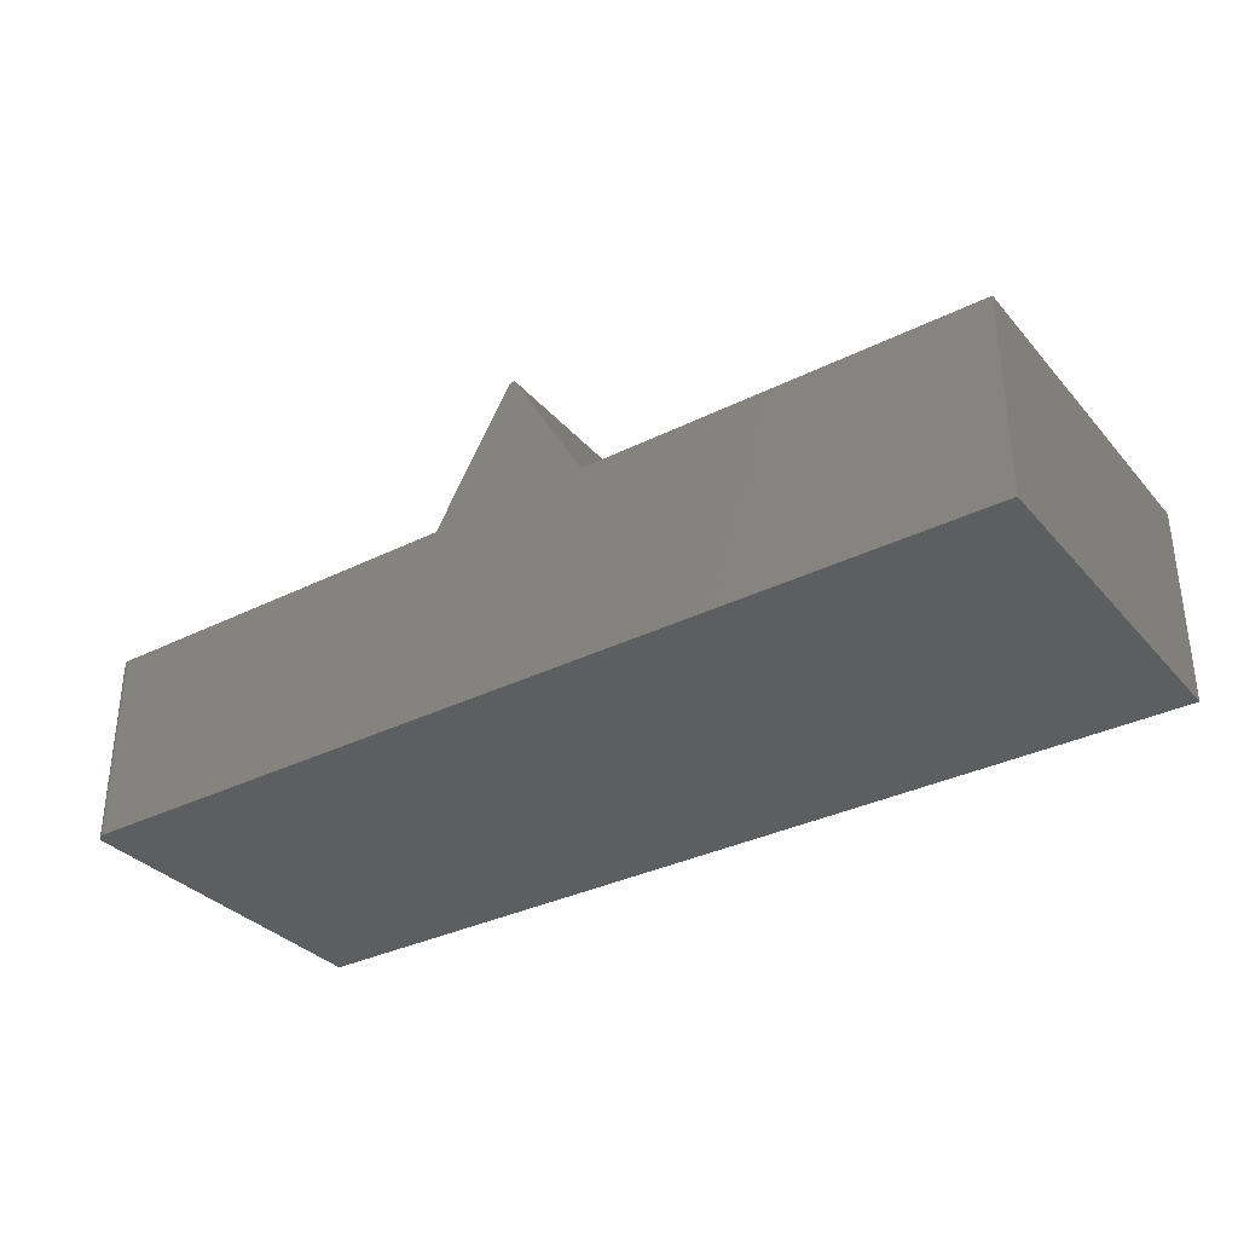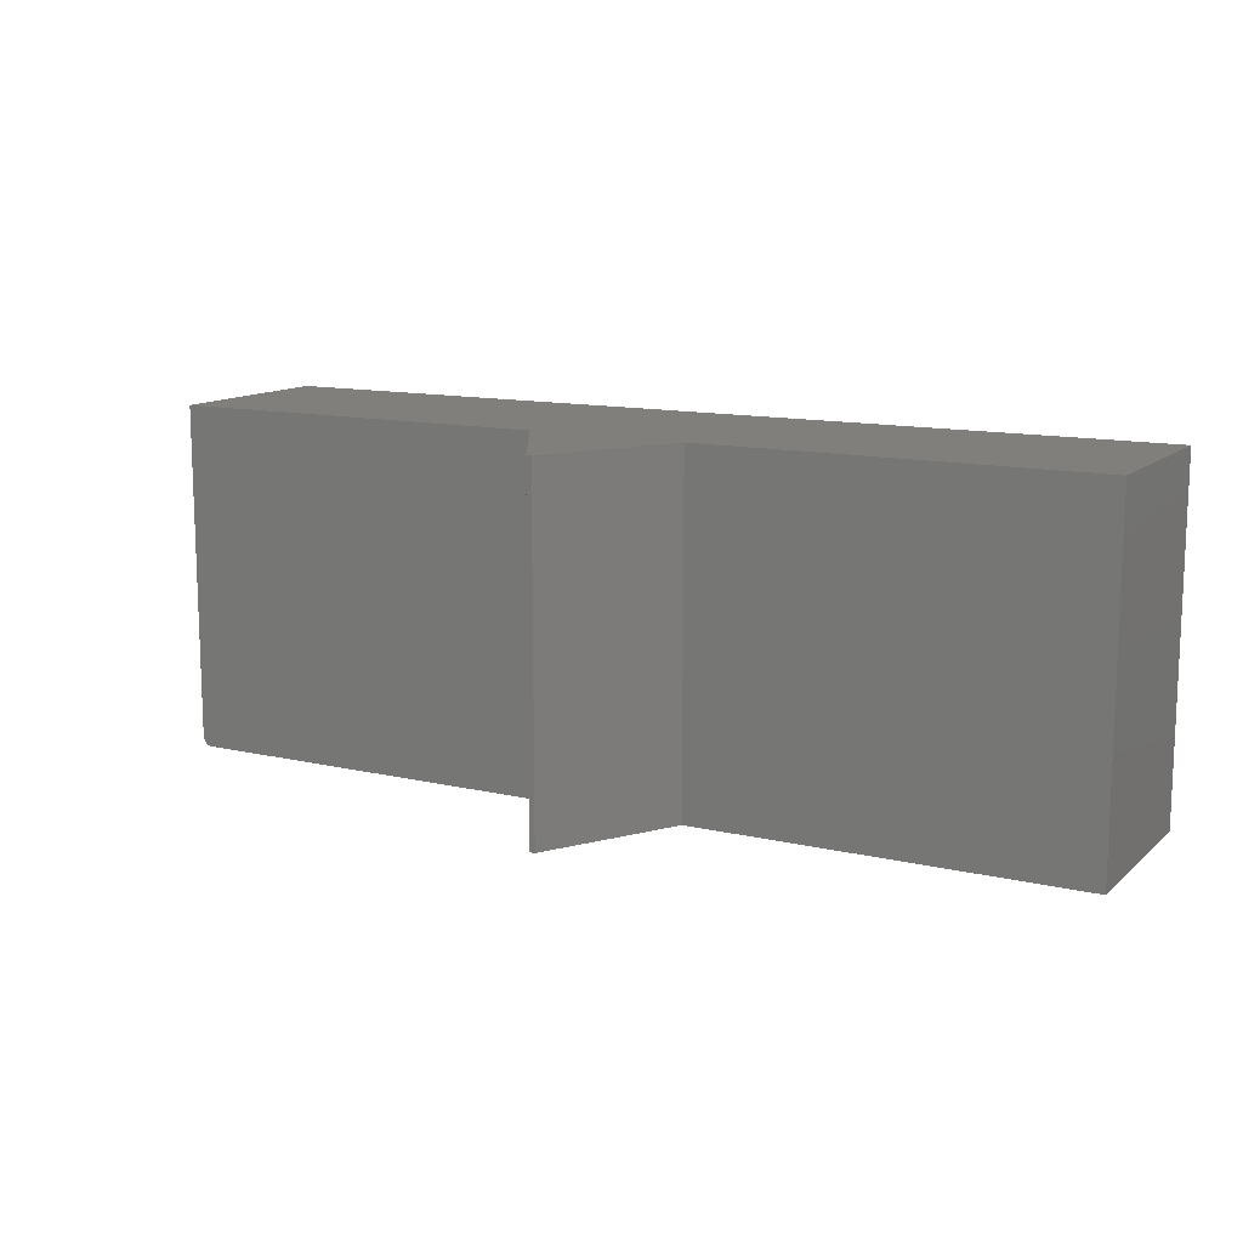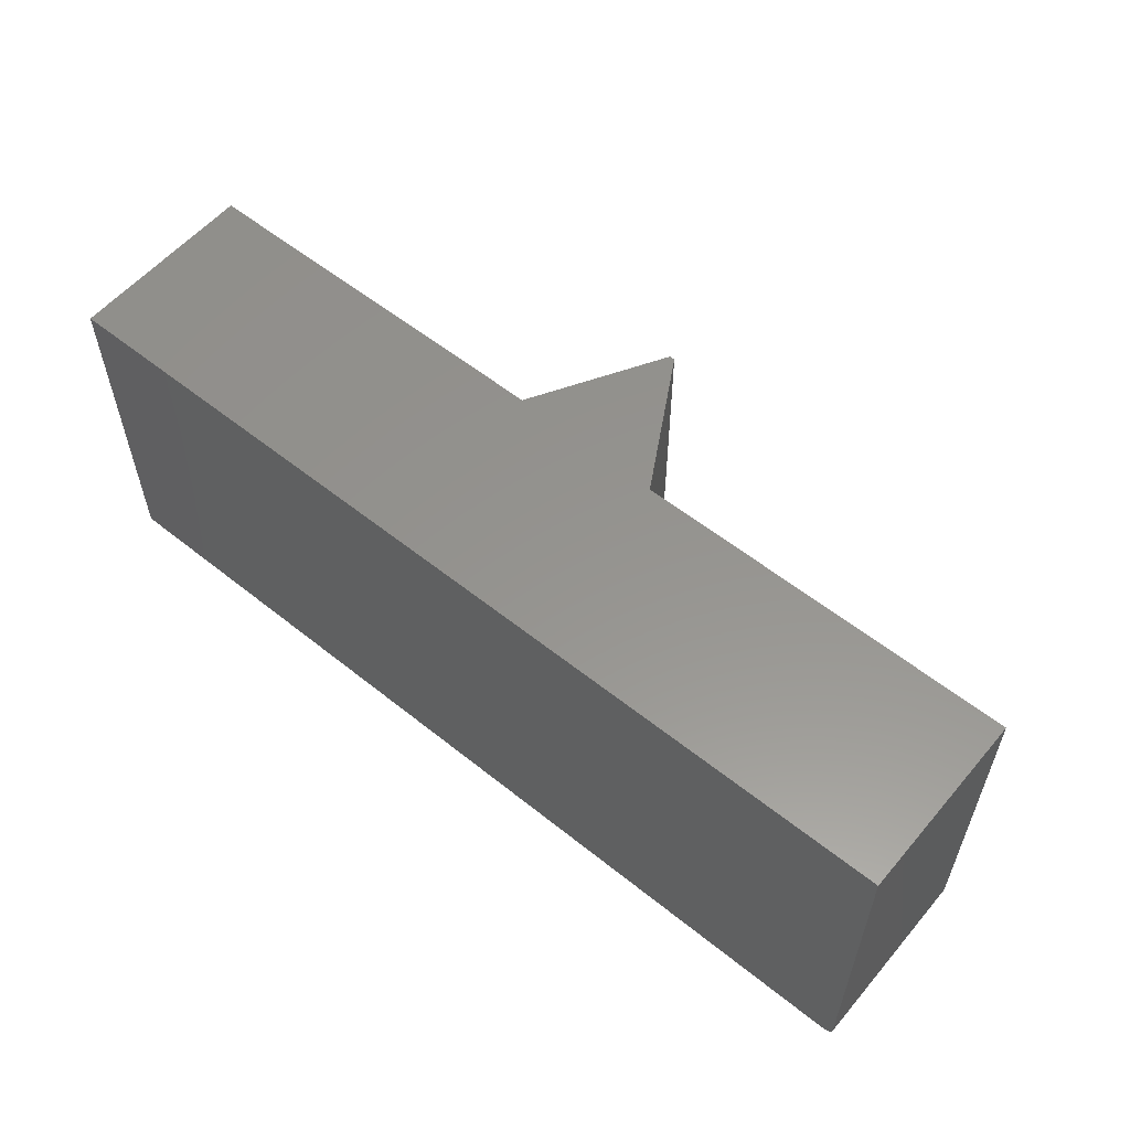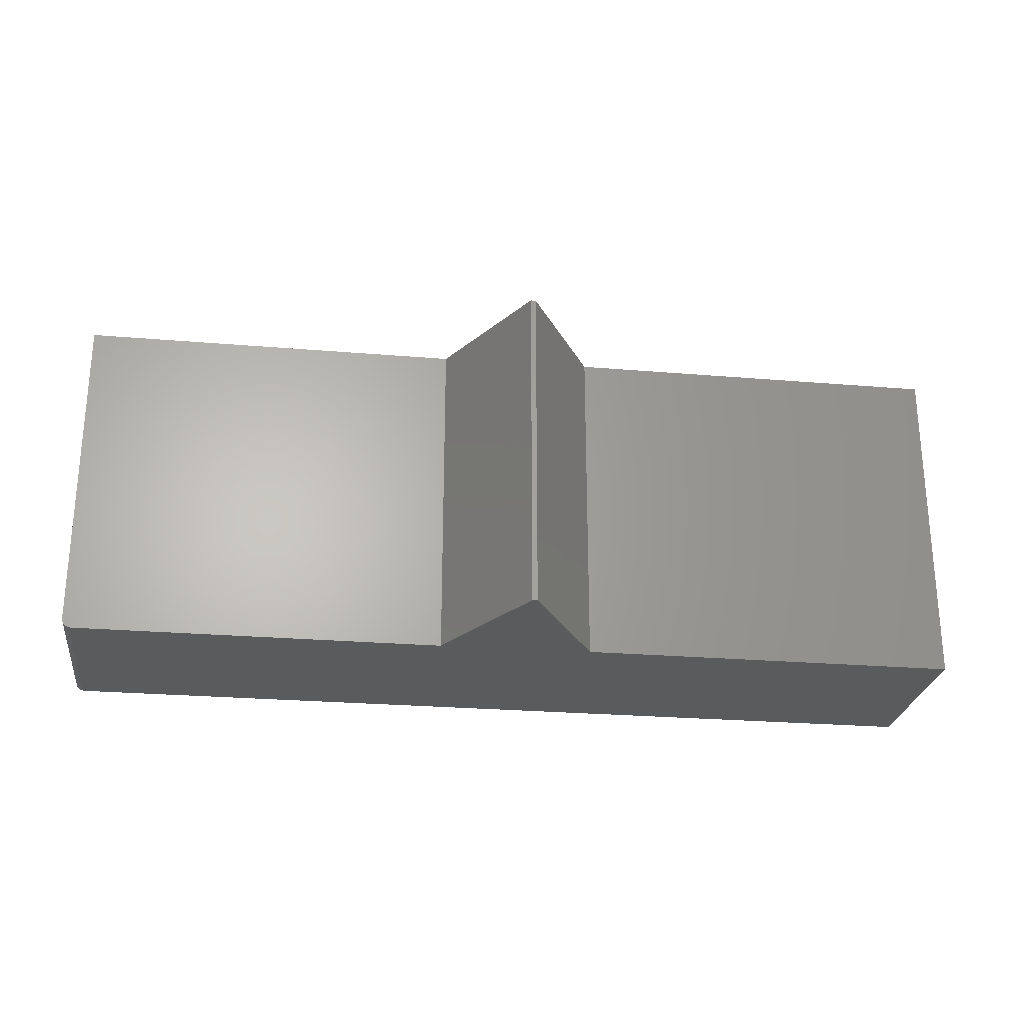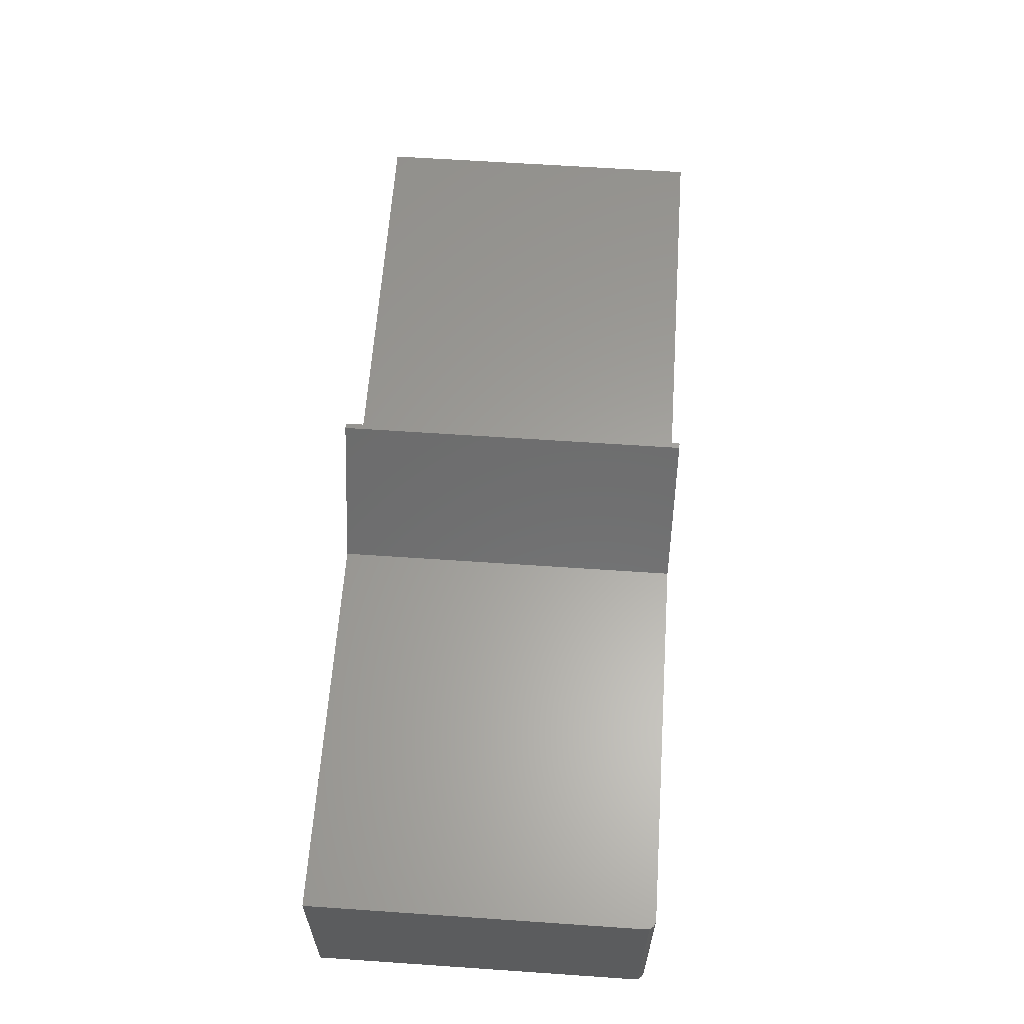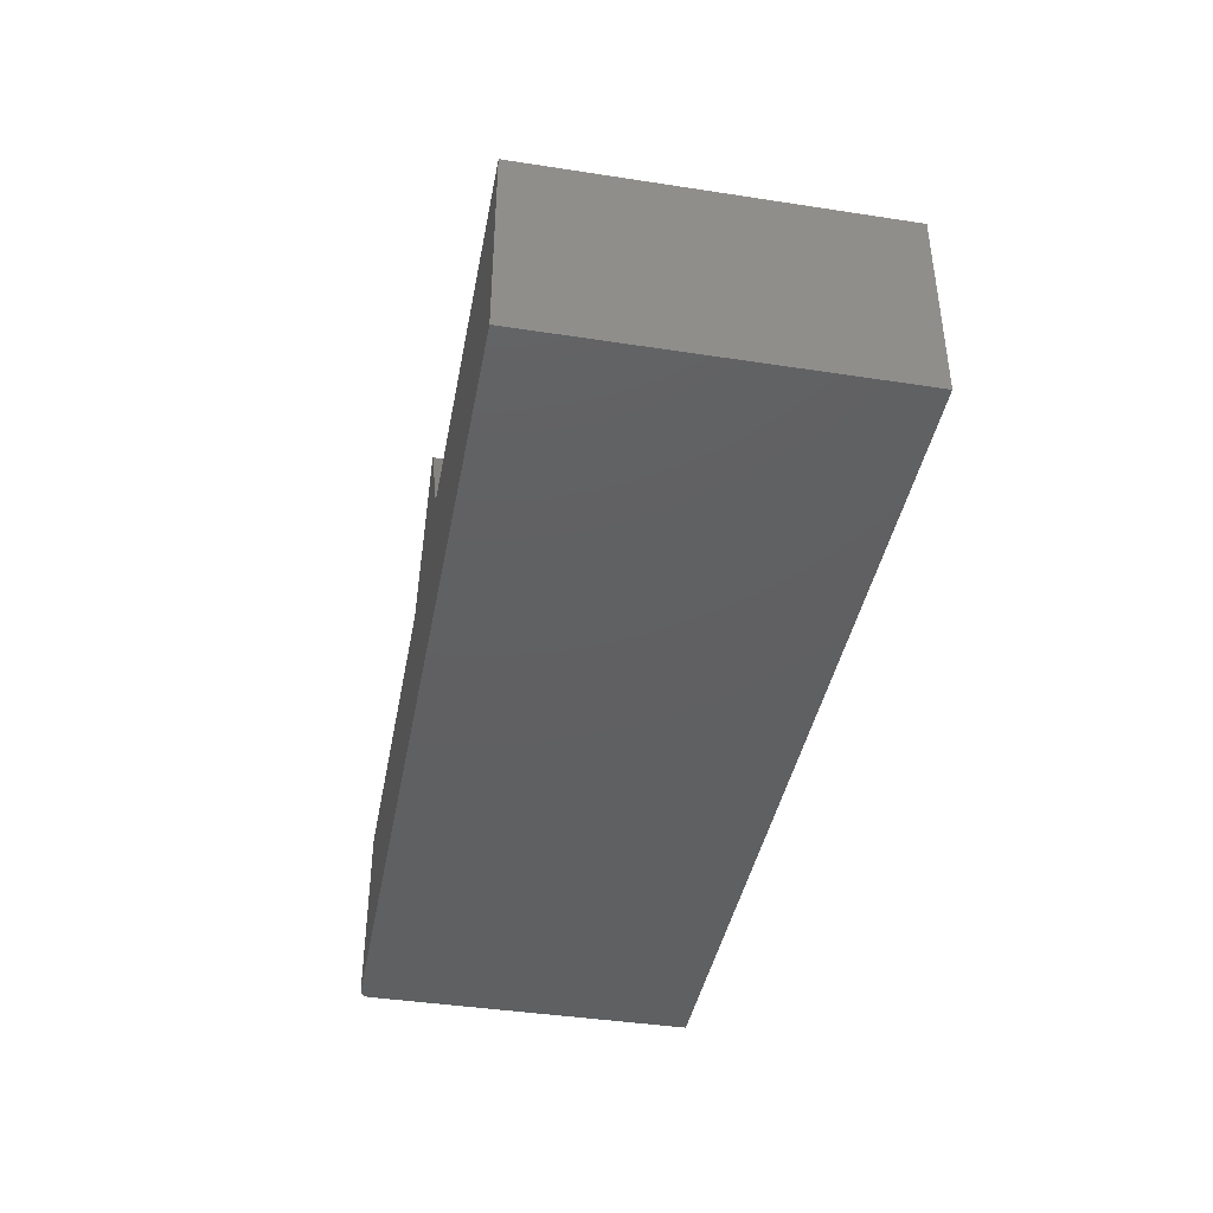
<metadata>
{"format":"stl","ext":"stl","renderer":"f3d","projection":"perspective","resolution":1024,"background":"white","views":[{"elev":-33.5,"azim":34.3,"up":"+Z"},{"elev":12.5,"azim":28.7,"up":"+Y"},{"elev":57.0,"azim":-140.2,"up":"+Y"},{"elev":-25.5,"azim":-7.7,"up":"+Y"},{"elev":61.3,"azim":-86.0,"up":"+Z"},{"elev":-41.3,"azim":79.4,"up":"+Z"}]}
</metadata>
<code>
# stl→obj: 32 verts, 60 faces
v 0.005827 -0.5547 0.2554
v 0.1263 -0.5547 0.04457
v 0.005827 0 0.2554
v 0.1263 0 0.04457
v 0.75 1.665e-16 -0.2656
v 0.75 1.838e-16 0.04457
v 0.75 -0.5547 -0.2656
v 0.75 -0.5547 0.04457
v -0.1263 1.11e-16 0.03906
v -0.002679 1.11e-16 0.2554
v -0.75 0 -0.2656
v -0.75 1.691e-17 0.03906
v -0.002679 -0.5547 0.2554
v -0.1263 -0.5547 0.03906
v -0.7344 -0.5547 0.03906
v -0.7344 -0.5547 -0.2656
v -0.75 -0.5391 0.03906
v -0.7497 -0.5421 0.03906
v -0.7488 -0.545 0.03906
v -0.7404 -0.5535 0.03906
v -0.7374 -0.5544 0.03906
v -0.7474 -0.5477 0.03906
v -0.7454 -0.5501 0.03906
v -0.7431 -0.5521 0.03906
v -0.75 -0.5391 -0.2656
v -0.7497 -0.5421 -0.2656
v -0.7488 -0.545 -0.2656
v -0.7474 -0.5477 -0.2656
v -0.7454 -0.5501 -0.2656
v -0.7431 -0.5521 -0.2656
v -0.7404 -0.5535 -0.2656
v -0.7374 -0.5544 -0.2656
f 1 2 3
f 3 2 4
f 5 6 7
f 7 6 8
f 9 10 3
f 9 3 4
f 9 4 6
f 9 6 5
f 9 5 11
f 9 11 12
f 1 3 13
f 13 3 10
f 14 15 16
f 14 16 7
f 14 7 8
f 14 8 2
f 14 2 1
f 14 1 13
f 4 2 6
f 6 2 8
f 17 18 19
f 9 12 20
f 9 20 21
f 9 21 15
f 9 15 14
f 12 17 19
f 12 19 22
f 12 22 23
f 12 23 24
f 12 24 20
f 14 13 9
f 9 13 10
f 12 11 17
f 17 11 25
f 17 25 18
f 18 25 26
f 18 26 19
f 19 26 27
f 19 27 22
f 22 27 28
f 22 28 23
f 23 28 29
f 23 29 24
f 24 29 30
f 24 30 20
f 20 30 31
f 20 31 21
f 21 31 32
f 21 32 15
f 15 32 16
f 25 11 31
f 5 7 16
f 5 16 32
f 5 32 31
f 5 31 11
f 26 25 31
f 26 31 30
f 26 30 29
f 26 29 28
f 26 28 27

</code>
